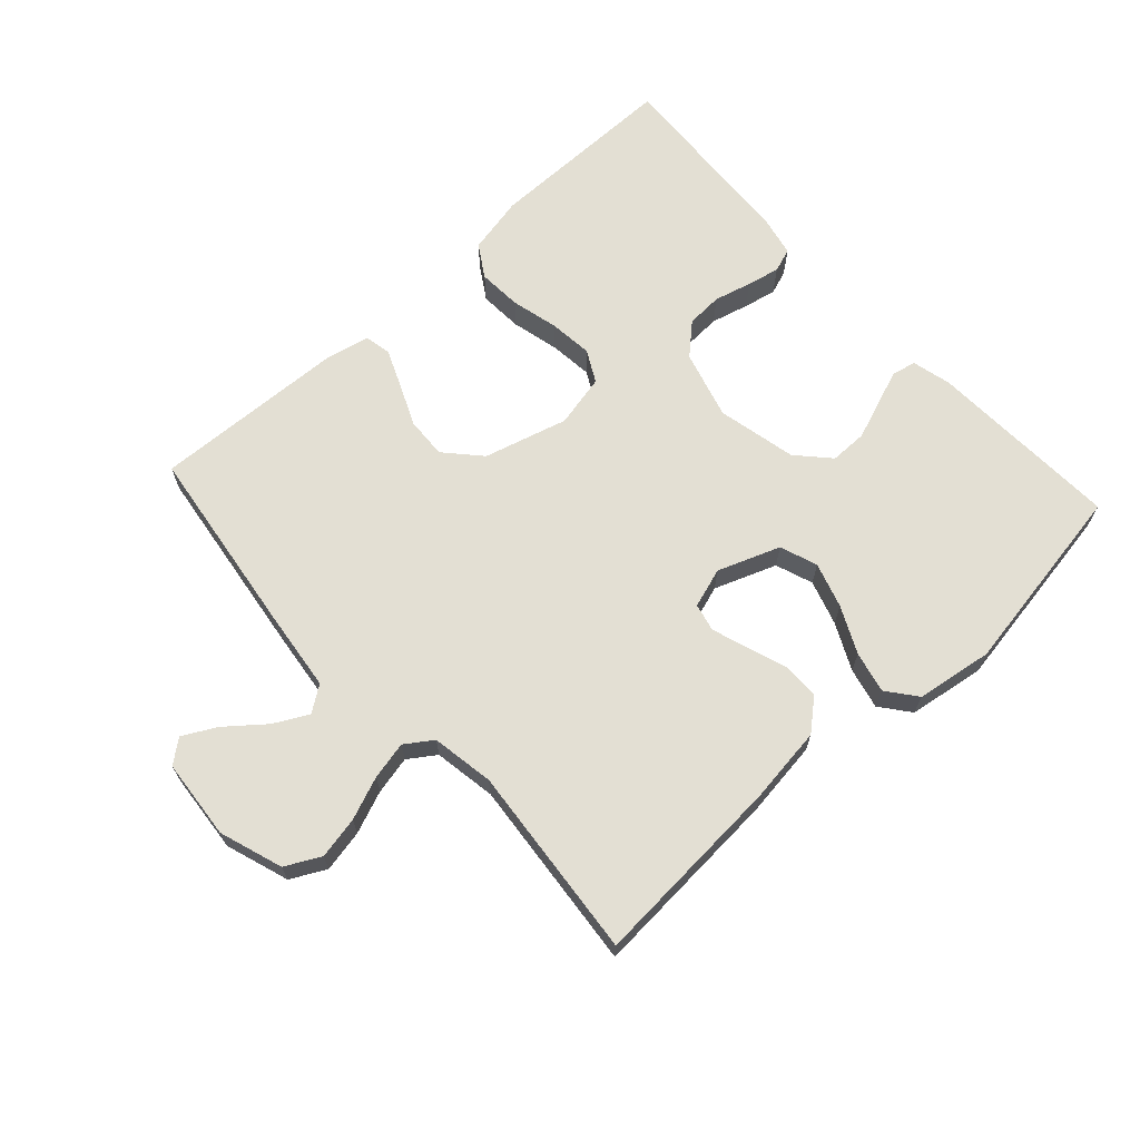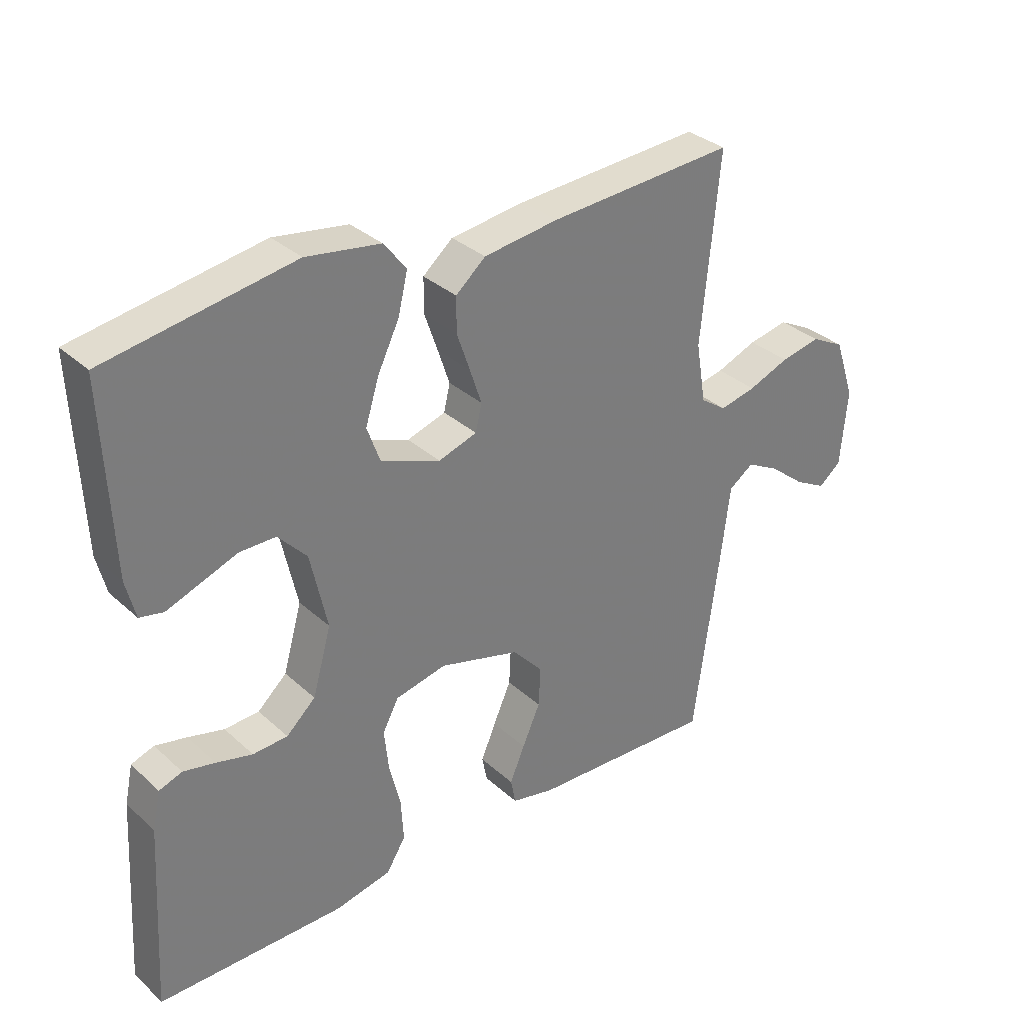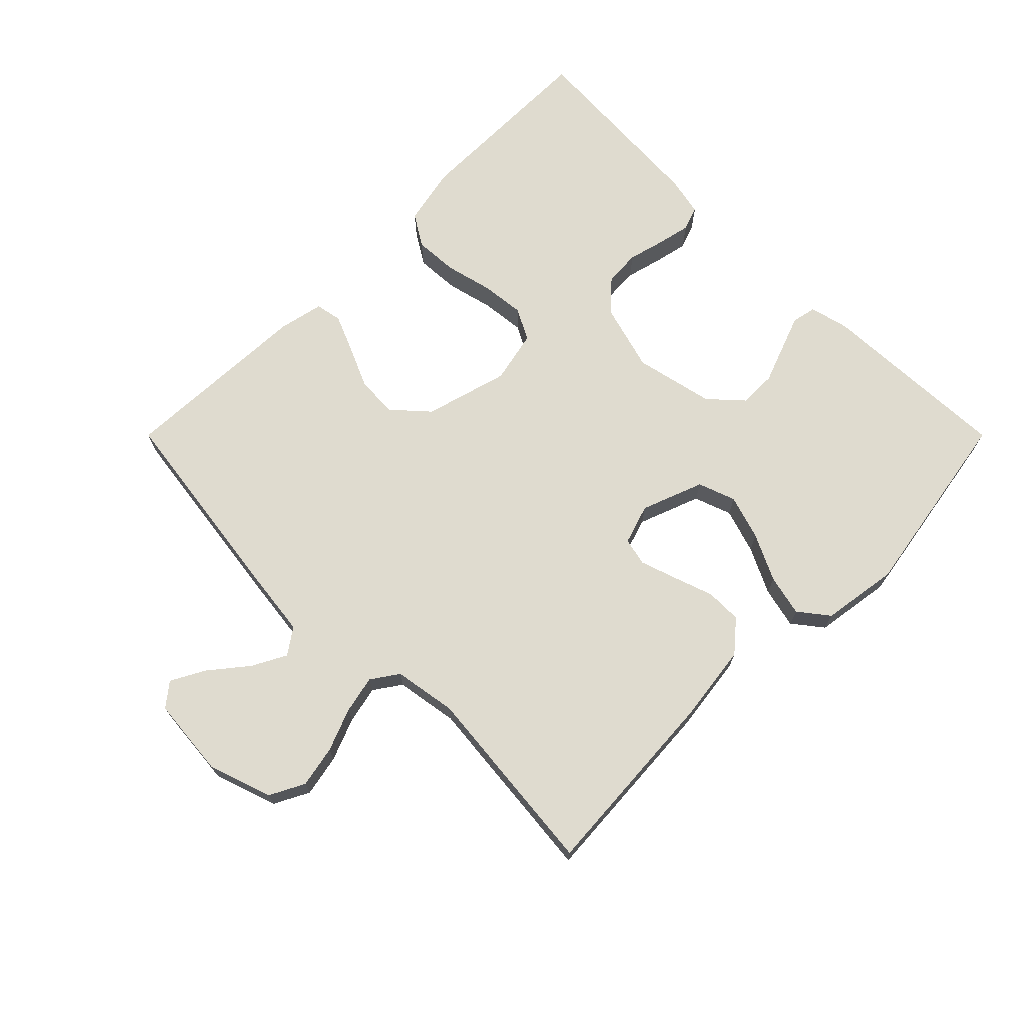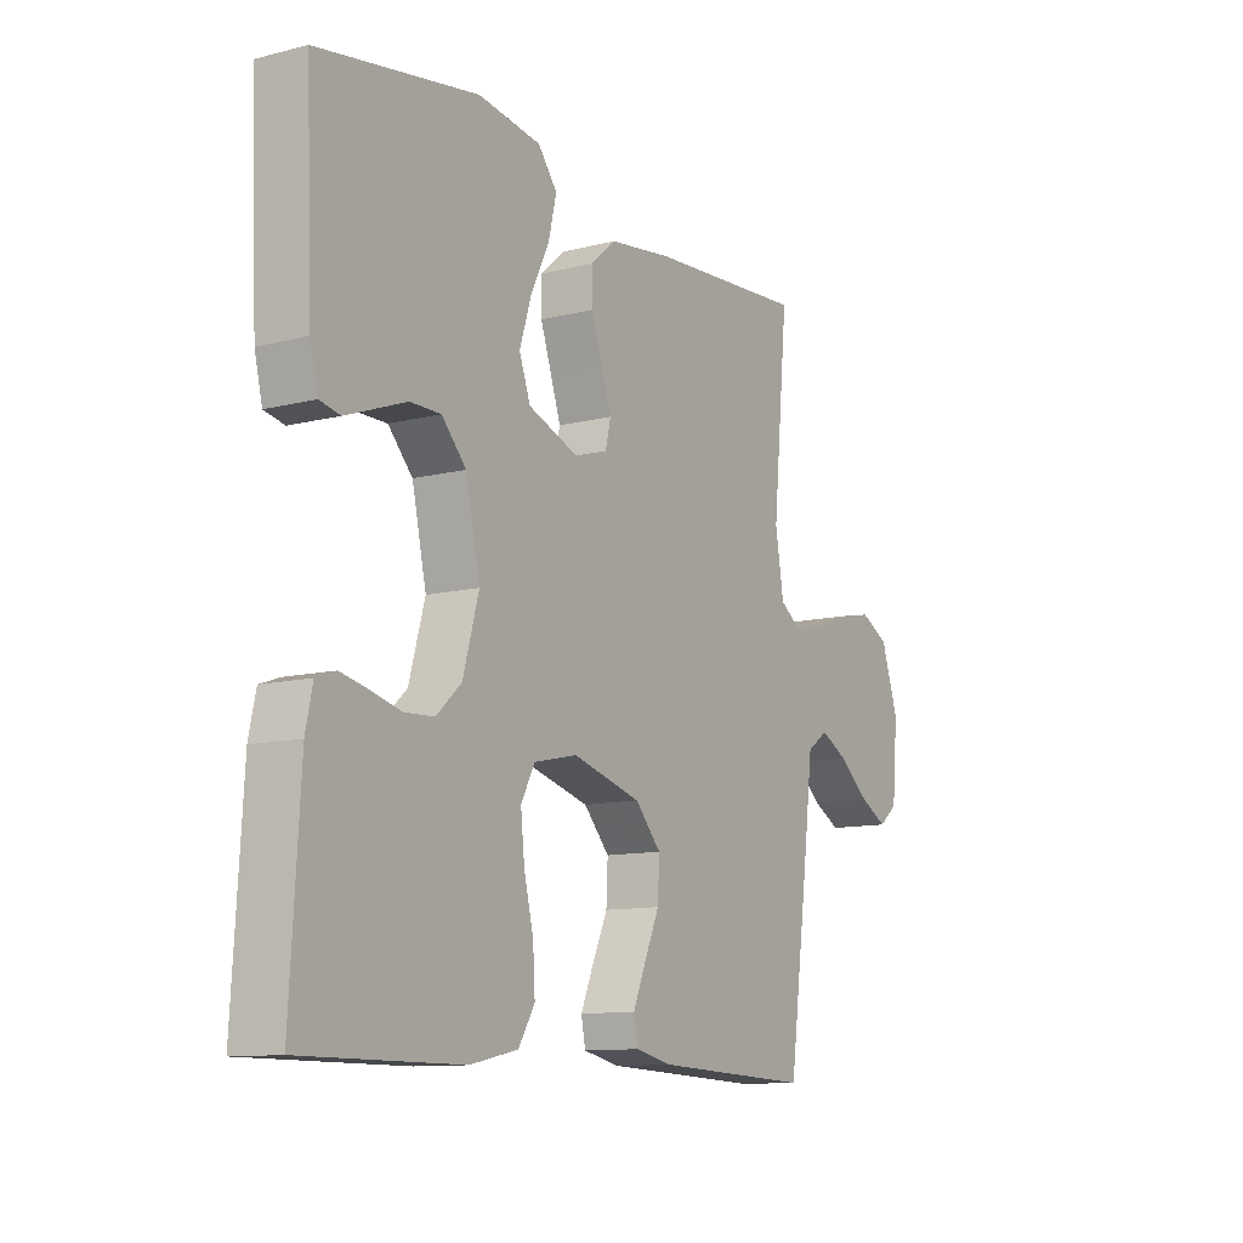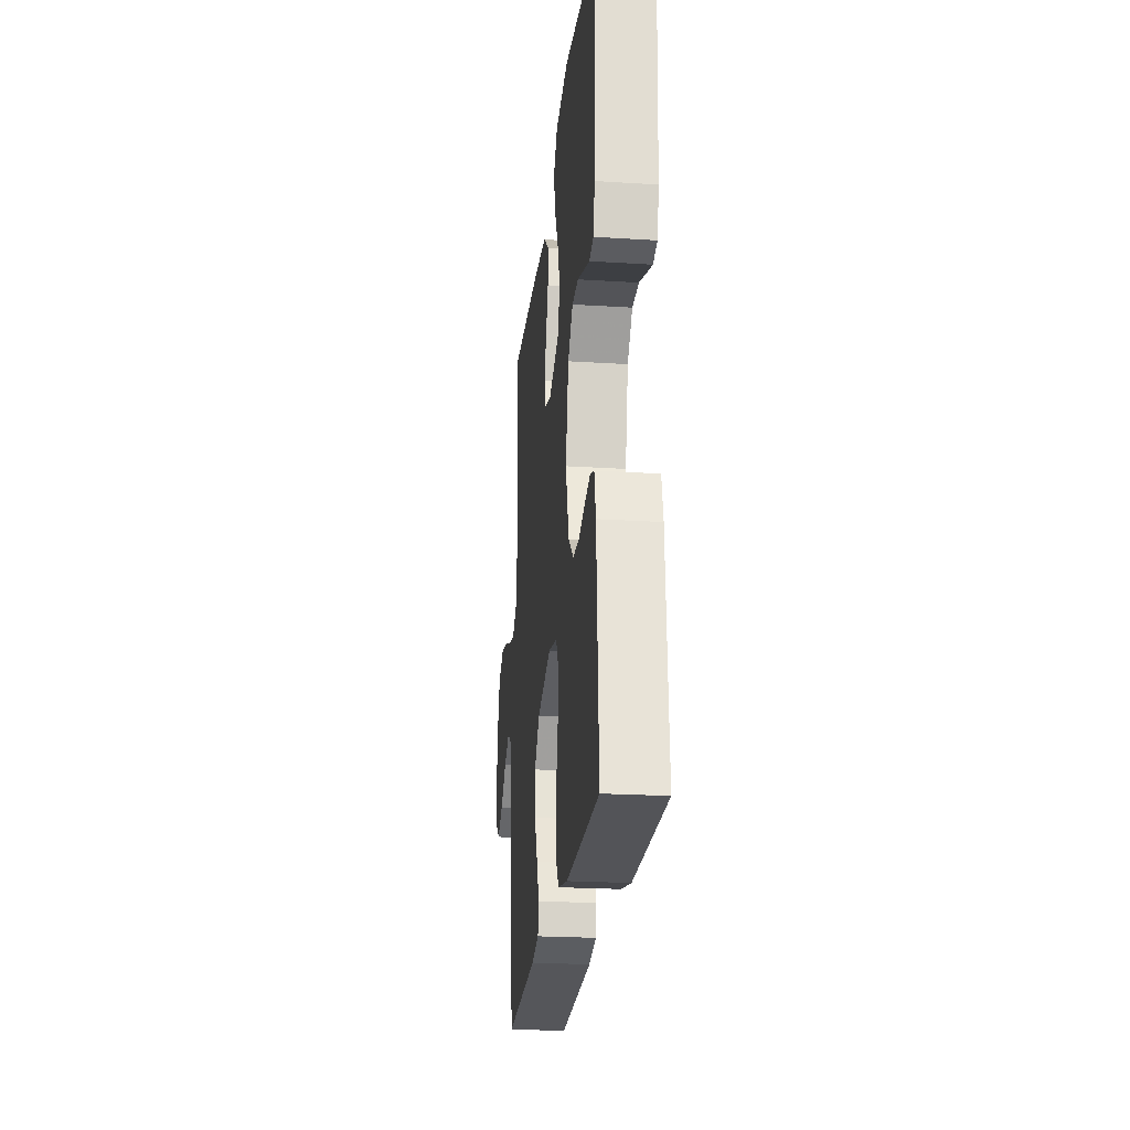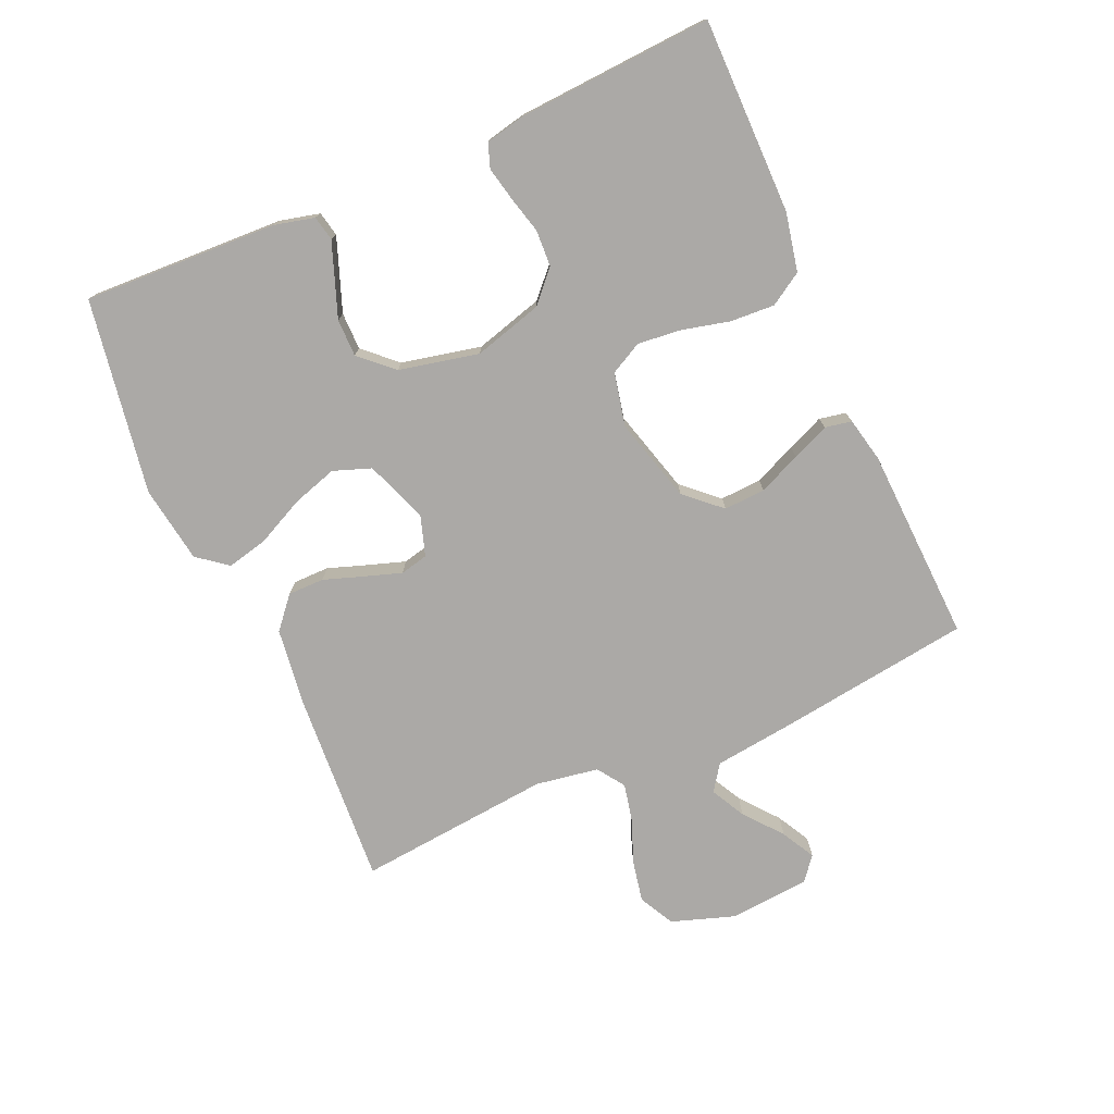
<metadata>
{"format":"obj","ext":"obj","renderer":"f3d","projection":"perspective","resolution":1024,"background":"white","views":[{"elev":67.0,"azim":-42.4,"up":"+Y"},{"elev":32.7,"azim":141.0,"up":"+Z"},{"elev":70.4,"azim":-45.0,"up":"+Y"},{"elev":-11.2,"azim":121.7,"up":"+Z"},{"elev":-23.5,"azim":84.0,"up":"+Z"},{"elev":-75.6,"azim":113.8,"up":"+Y"}]}
</metadata>
<code>
v 0.5 0.07 0.5
v 0.487 0.07 0.2
v 0.472 0.07 0.139
v 0.434 0.07 0.131
v 0.38 0.07 0.151
v 0.321 0.07 0.173
v 0.263 0.07 0.173
v 0.217 0.07 0.123
v 0.19 0.07 0
v 0.22 0.07 -0.106
v 0.267 0.07 -0.149
v 0.323 0.07 -0.152
v 0.381 0.07 -0.137
v 0.432 0.07 -0.126
v 0.469 0.07 -0.139
v 0.482 0.07 -0.2
v 0.5 0.07 -0.5
v 0.2 0.07 -0.5
v 0.11 0.07 -0.481
v 0.079 0.07 -0.431
v 0.083 0.07 -0.363
v 0.101 0.07 -0.289
v 0.108 0.07 -0.222
v 0.082 0.07 -0.173
v 0 0.07 -0.155
v -0.13 0.07 -0.191
v -0.179 0.07 -0.245
v -0.176 0.07 -0.309
v -0.147 0.07 -0.374
v -0.123 0.07 -0.431
v -0.131 0.07 -0.472
v -0.2 0.07 -0.487
v -0.5 0.07 -0.5
v -0.541 0.07 -0.2
v -0.556 0.07 -0.078
v -0.596 0.07 -0.05
v -0.649 0.07 -0.078
v -0.707 0.07 -0.125
v -0.759 0.07 -0.153
v -0.795 0.07 -0.124
v -0.806 0.07 0
v -0.773 0.07 0.098
v -0.719 0.07 0.126
v -0.654 0.07 0.113
v -0.588 0.07 0.087
v -0.529 0.07 0.074
v -0.487 0.07 0.103
v -0.471 0.07 0.2
v -0.5 0.07 0.5
v -0.2 0.07 0.48
v -0.08 0.07 0.464
v -0.032 0.07 0.423
v -0.032 0.07 0.367
v -0.053 0.07 0.306
v -0.072 0.07 0.249
v -0.062 0.07 0.206
v 0 0.07 0.186
v 0.096 0.07 0.222
v 0.117 0.07 0.28
v 0.095 0.07 0.35
v 0.06 0.07 0.422
v 0.045 0.07 0.486
v 0.081 0.07 0.532
v 0.2 0.07 0.55
v 0.5 0 0.5
v 0.487 0 0.2
v 0.472 0 0.139
v 0.434 0 0.131
v 0.38 0 0.151
v 0.321 0 0.173
v 0.263 0 0.173
v 0.217 0 0.123
v 0.19 0 0
v 0.22 0 -0.106
v 0.267 0 -0.149
v 0.323 0 -0.152
v 0.381 0 -0.137
v 0.432 0 -0.126
v 0.469 0 -0.139
v 0.482 0 -0.2
v 0.5 0 -0.5
v 0.2 0 -0.5
v 0.11 0 -0.481
v 0.079 0 -0.431
v 0.083 0 -0.363
v 0.101 0 -0.289
v 0.108 0 -0.222
v 0.082 0 -0.173
v 0 0 -0.155
v -0.13 0 -0.191
v -0.179 0 -0.245
v -0.176 0 -0.309
v -0.147 0 -0.374
v -0.123 0 -0.431
v -0.131 0 -0.472
v -0.2 0 -0.487
v -0.5 0 -0.5
v -0.541 0 -0.2
v -0.556 0 -0.078
v -0.596 0 -0.05
v -0.649 0 -0.078
v -0.707 0 -0.125
v -0.759 0 -0.153
v -0.795 0 -0.124
v -0.806 0 0
v -0.773 0 0.098
v -0.719 0 0.126
v -0.654 0 0.113
v -0.588 0 0.087
v -0.529 0 0.074
v -0.487 0 0.103
v -0.471 0 0.2
v -0.5 0 0.5
v -0.2 0 0.48
v -0.08 0 0.464
v -0.032 0 0.423
v -0.032 0 0.367
v -0.053 0 0.306
v -0.072 0 0.249
v -0.062 0 0.206
v 0 0 0.186
v 0.096 0 0.222
v 0.117 0 0.28
v 0.095 0 0.35
v 0.06 0 0.422
v 0.045 0 0.486
v 0.081 0 0.532
v 0.2 0 0.55
f 4 5 6
f 3 4 6
f 2 3 6
f 1 2 6
f 64 1 6
f 63 64 6
f 62 63 6
f 61 62 6
f 60 61 6
f 59 60 6 7
f 58 59 7 8
f 57 58 8 9
f 56 57 9 10
f 52 53 54
f 51 52 54
f 50 51 54
f 49 50 54
f 48 49 54
f 47 48 54 55
f 46 47 55 56
f 43 44 45
f 42 43 45
f 41 42 45
f 40 41 45
f 39 40 45
f 38 39 45
f 37 38 45
f 36 37 45 46
f 46 56 10
f 36 46 10
f 35 36 10
f 33 34 35
f 32 33 35
f 31 32 35
f 30 31 35
f 29 30 35
f 28 29 35
f 20 21 22
f 19 20 22
f 18 19 22
f 17 18 22
f 16 17 22
f 15 16 22
f 14 15 22
f 13 14 22
f 12 13 22
f 11 12 22 23
f 10 11 23 24
f 27 28 35
f 26 27 35
f 25 26 35
f 25 35 10
f 10 24 25
f 70 69 68
f 70 68 67
f 70 67 66
f 70 66 65
f 70 65 128
f 70 128 127
f 70 127 126
f 70 126 125
f 70 125 124
f 71 70 124 123
f 72 71 123 122
f 73 72 122 121
f 74 73 121 120
f 118 117 116
f 118 116 115
f 118 115 114
f 118 114 113
f 118 113 112
f 119 118 112 111
f 120 119 111 110
f 109 108 107
f 109 107 106
f 109 106 105
f 109 105 104
f 109 104 103
f 109 103 102
f 109 102 101
f 110 109 101 100
f 74 120 110
f 74 110 100
f 74 100 99
f 99 98 97
f 99 97 96
f 99 96 95
f 99 95 94
f 99 94 93
f 99 93 92
f 86 85 84
f 86 84 83
f 86 83 82
f 86 82 81
f 86 81 80
f 86 80 79
f 86 79 78
f 86 78 77
f 86 77 76
f 87 86 76 75
f 88 87 75 74
f 99 92 91
f 99 91 90
f 99 90 89
f 74 99 89
f 89 88 74
f 1 65 66 2
f 2 66 67 3
f 3 67 68 4
f 4 68 69 5
f 5 69 70 6
f 6 70 71 7
f 7 71 72 8
f 8 72 73 9
f 9 73 74 10
f 10 74 75 11
f 11 75 76 12
f 12 76 77 13
f 13 77 78 14
f 14 78 79 15
f 15 79 80 16
f 16 80 81 17
f 17 81 82 18
f 18 82 83 19
f 19 83 84 20
f 20 84 85 21
f 21 85 86 22
f 22 86 87 23
f 23 87 88 24
f 24 88 89 25
f 25 89 90 26
f 26 90 91 27
f 27 91 92 28
f 28 92 93 29
f 29 93 94 30
f 30 94 95 31
f 31 95 96 32
f 32 96 97 33
f 33 97 98 34
f 34 98 99 35
f 35 99 100 36
f 36 100 101 37
f 37 101 102 38
f 38 102 103 39
f 39 103 104 40
f 40 104 105 41
f 41 105 106 42
f 42 106 107 43
f 43 107 108 44
f 44 108 109 45
f 45 109 110 46
f 46 110 111 47
f 47 111 112 48
f 48 112 113 49
f 49 113 114 50
f 50 114 115 51
f 51 115 116 52
f 52 116 117 53
f 53 117 118 54
f 54 118 119 55
f 55 119 120 56
f 56 120 121 57
f 57 121 122 58
f 58 122 123 59
f 59 123 124 60
f 60 124 125 61
f 61 125 126 62
f 62 126 127 63
f 63 127 128 64
f 64 128 65 1

</code>
